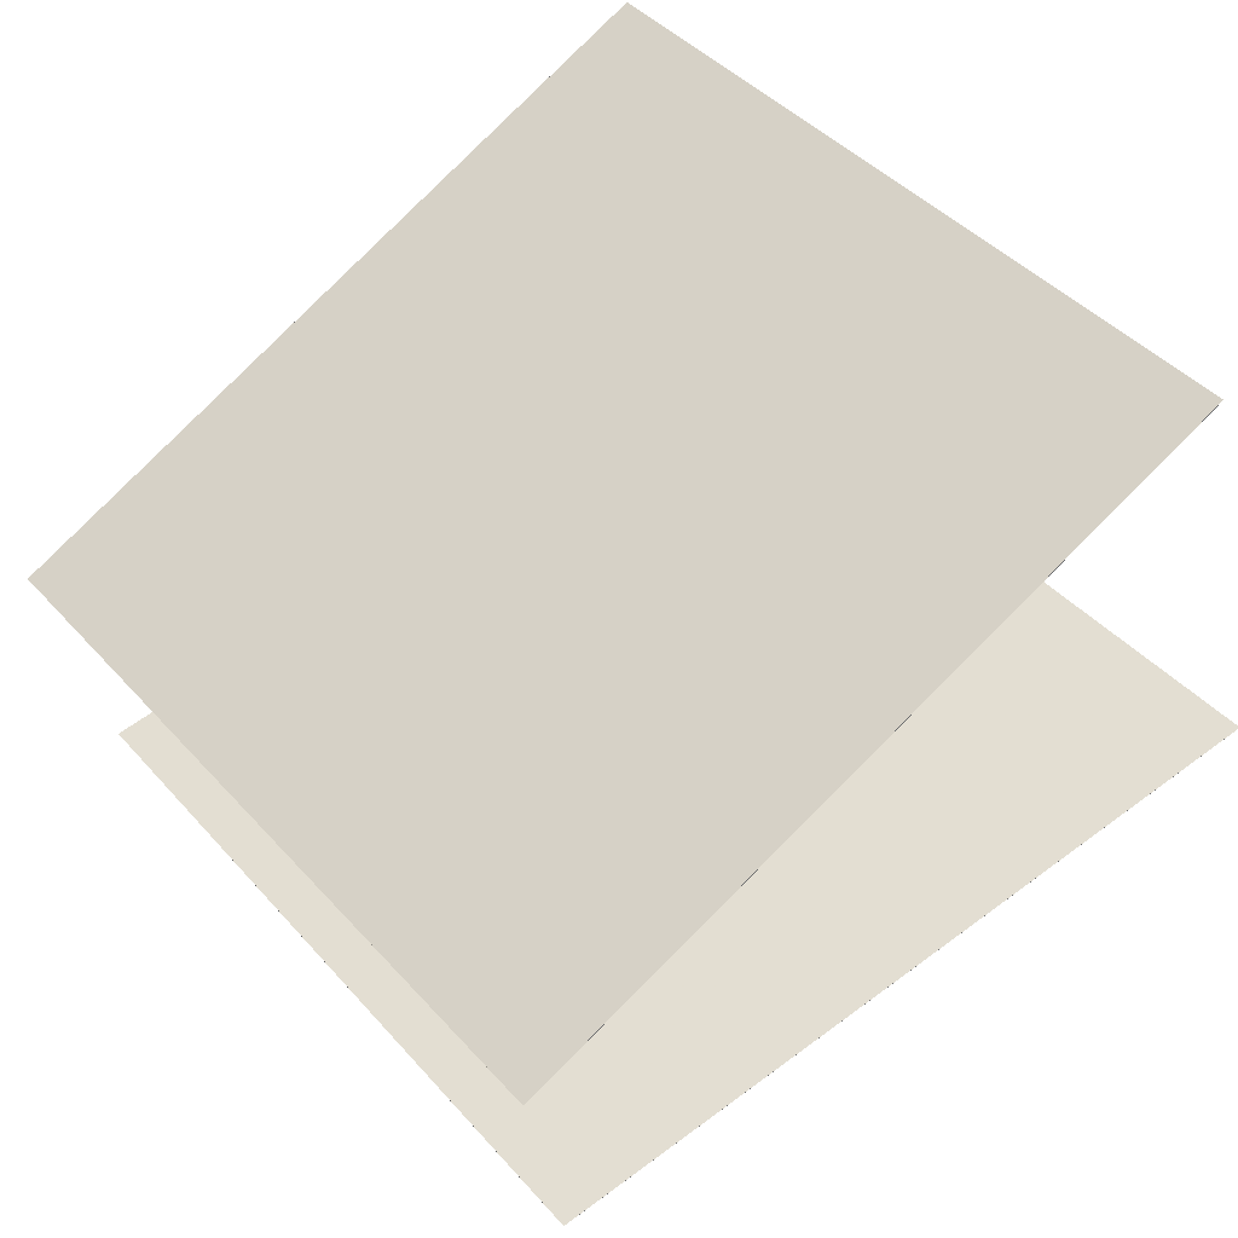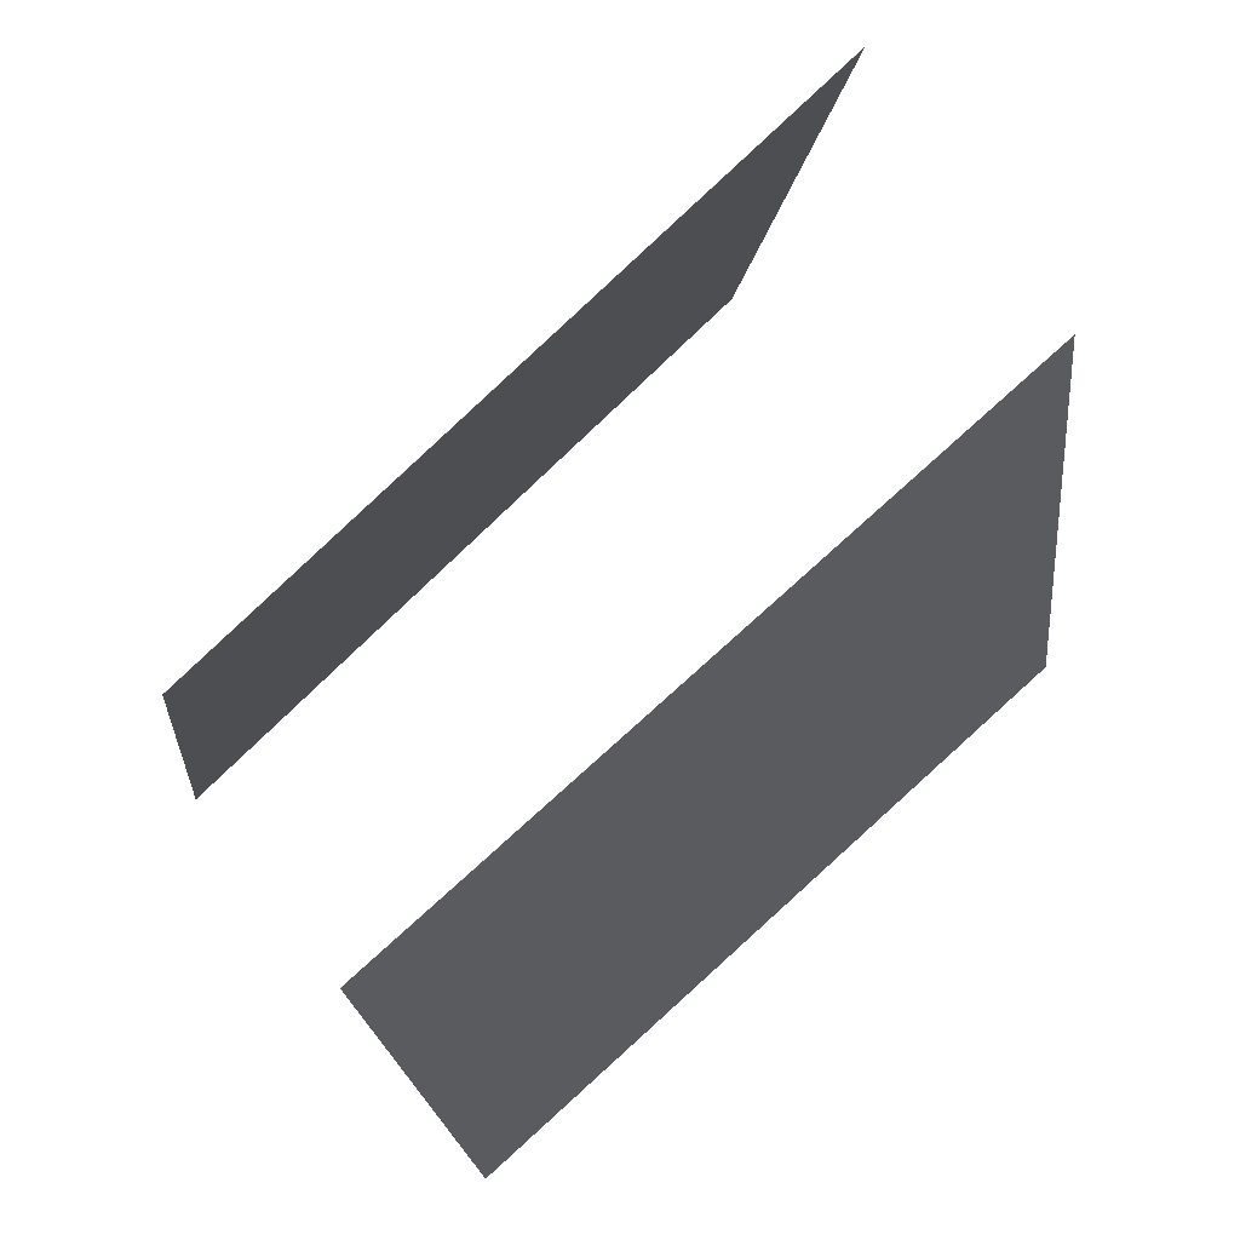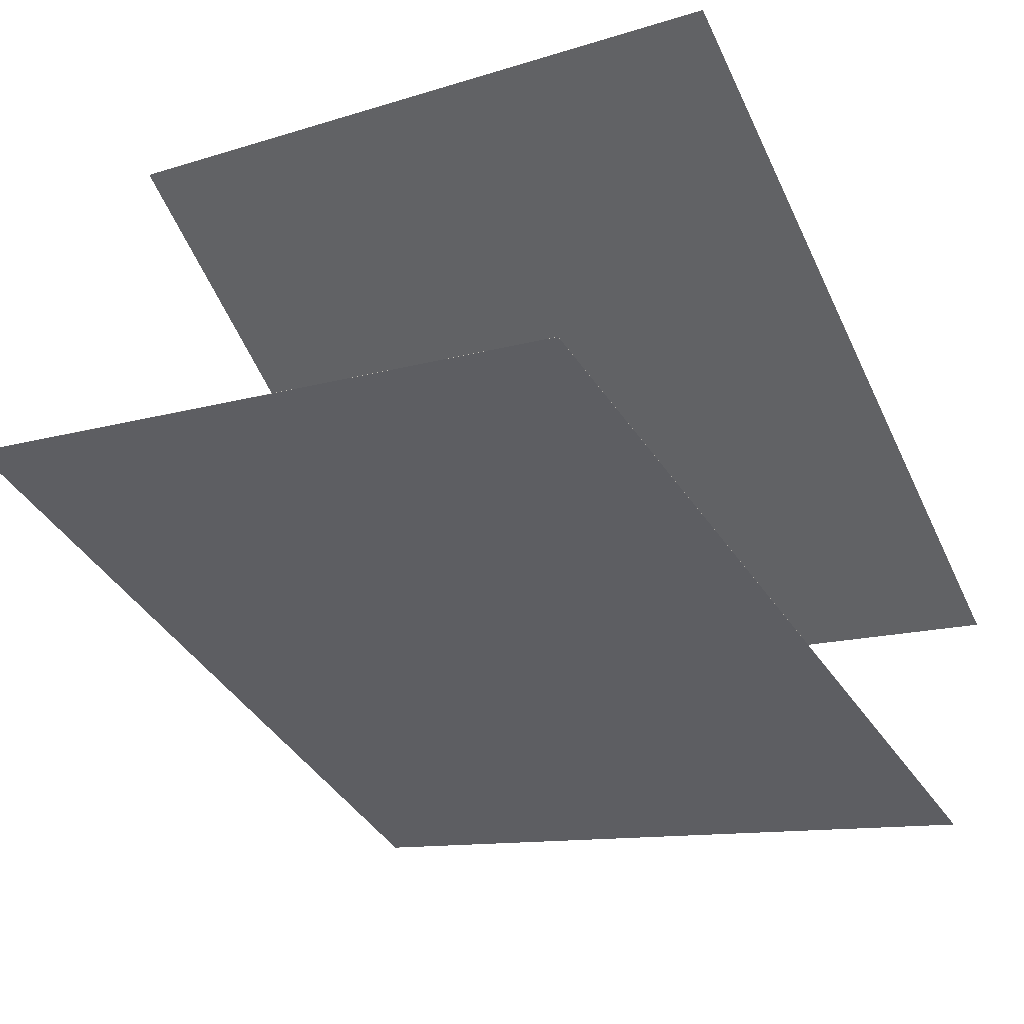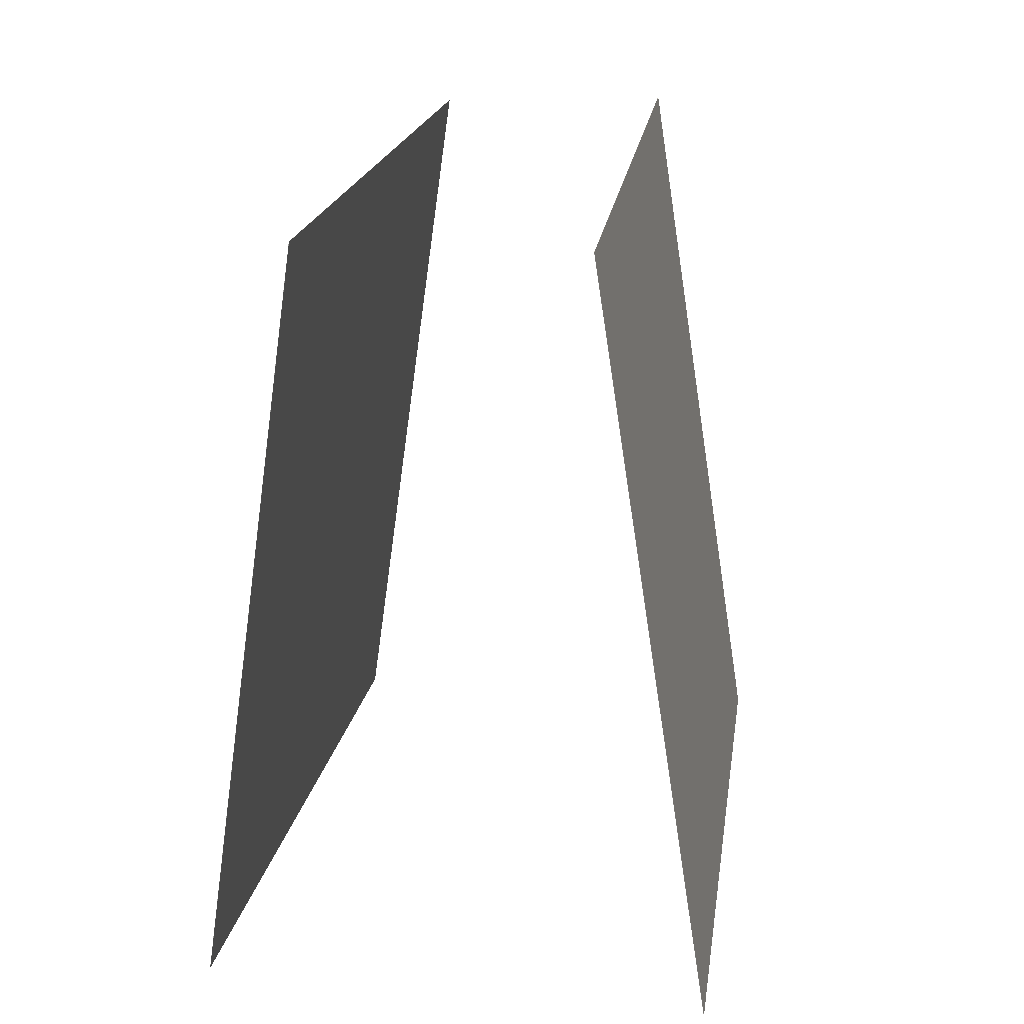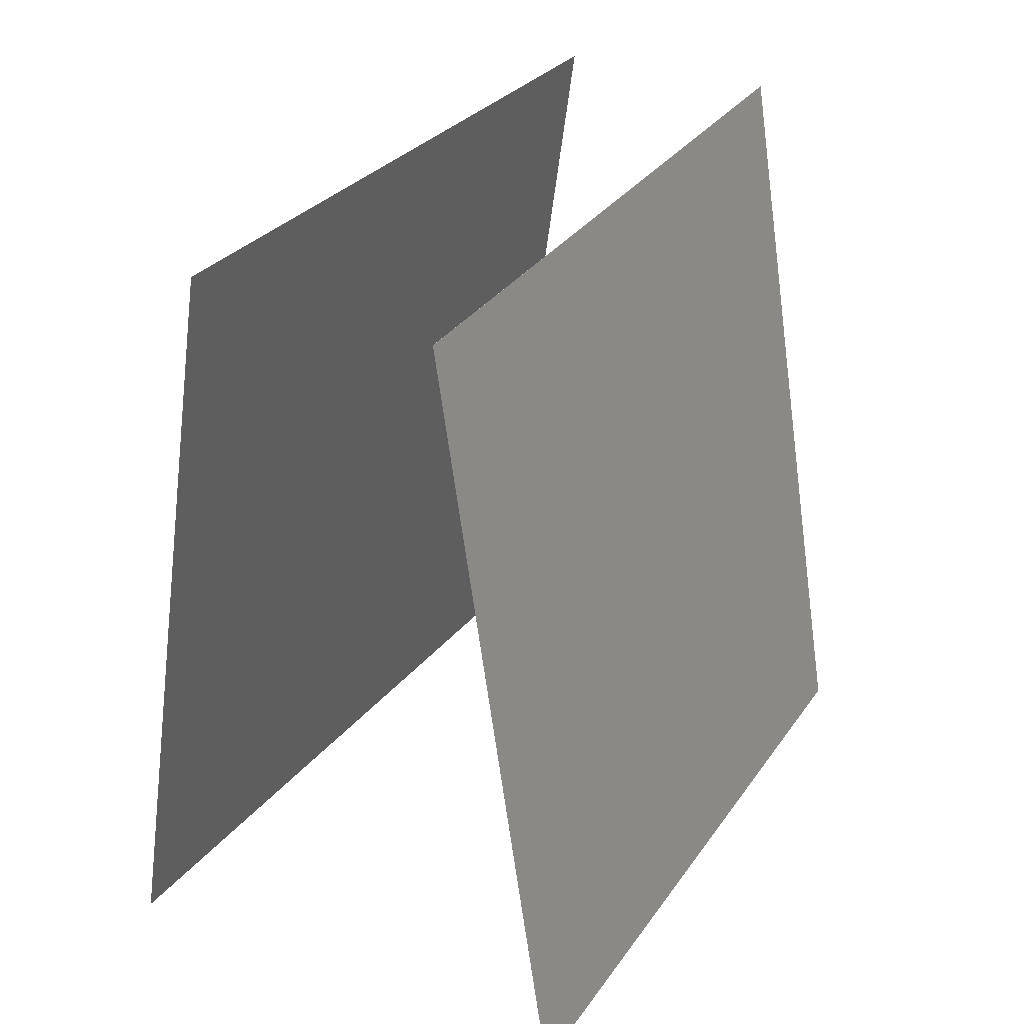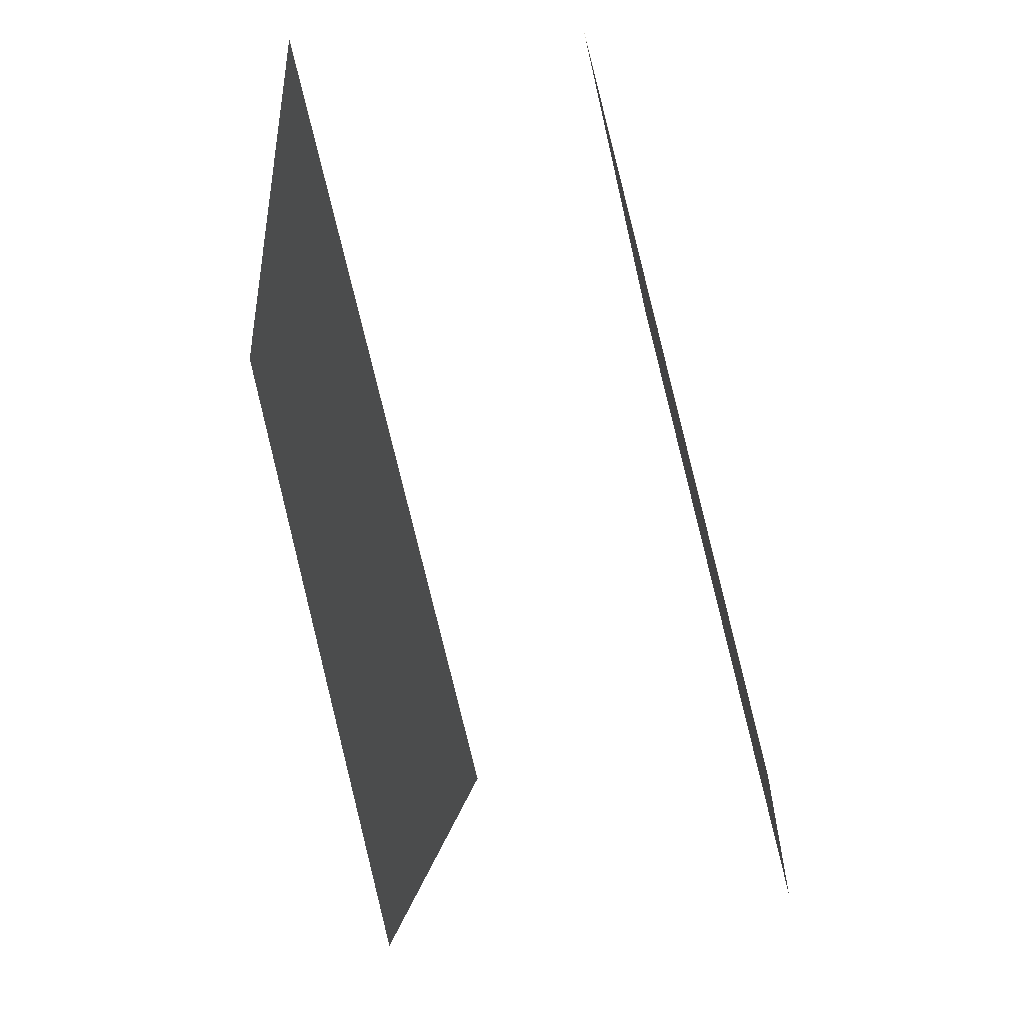
<metadata>
{"format":"obj","ext":"obj","renderer":"f3d","projection":"perspective","resolution":1024,"background":"white","views":[{"elev":72.4,"azim":-130.7,"up":"+Z"},{"elev":74.3,"azim":-17.9,"up":"+Y"},{"elev":-56.4,"azim":29.4,"up":"+Z"},{"elev":19.8,"azim":124.1,"up":"+Y"},{"elev":28.7,"azim":143.4,"up":"+Y"},{"elev":71.0,"azim":-77.5,"up":"+Y"}]}
</metadata>
<code>
v 0.4532 0.5016 -0.01374
v 0.4531 0.5016 -0.01389
v -0.4454 0.4891 0.394
v -0.4455 0.4891 0.3938
v 0.5196 -0.4761 0.1027
v 0.5195 -0.4762 0.1025
v -0.379 -0.4887 0.5104
v -0.3791 -0.4887 0.5102
f 1.0 7.0 5.0
f 1.0 3.0 7.0
f 1.0 4.0 3.0
f 1.0 2.0 4.0
f 3.0 8.0 7.0
f 3.0 4.0 8.0
f 5.0 7.0 8.0
f 5.0 8.0 6.0
f 1.0 5.0 6.0
f 1.0 6.0 2.0
f 2.0 6.0 8.0
f 2.0 8.0 4.0
v 0.2879 -0.4572 -0.5093
v -0.5921 -0.4604 -0.06562
v 0.3522 0.5181 -0.3747
v -0.5278 0.5149 0.06902
v 0.2879 -0.4572 -0.5092
v -0.592 -0.4604 -0.06549
v 0.3522 0.5181 -0.3746
v -0.5277 0.5149 0.06915
f 9.0 15.0 13.0
f 9.0 11.0 15.0
f 9.0 12.0 11.0
f 9.0 10.0 12.0
f 11.0 16.0 15.0
f 11.0 12.0 16.0
f 13.0 15.0 16.0
f 13.0 16.0 14.0
f 9.0 13.0 14.0
f 9.0 14.0 10.0
f 10.0 14.0 16.0
f 10.0 16.0 12.0

</code>
